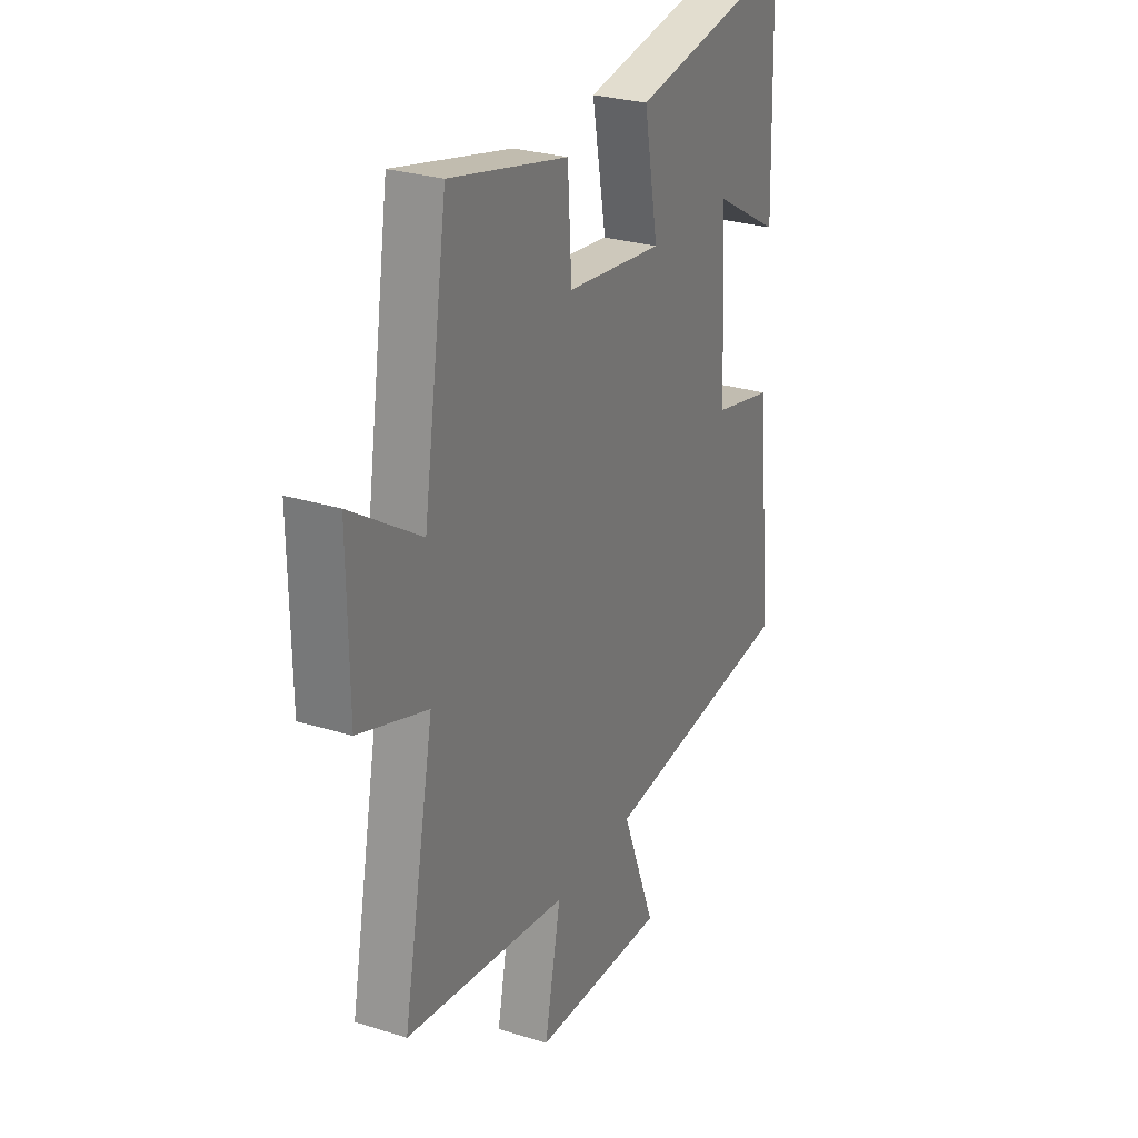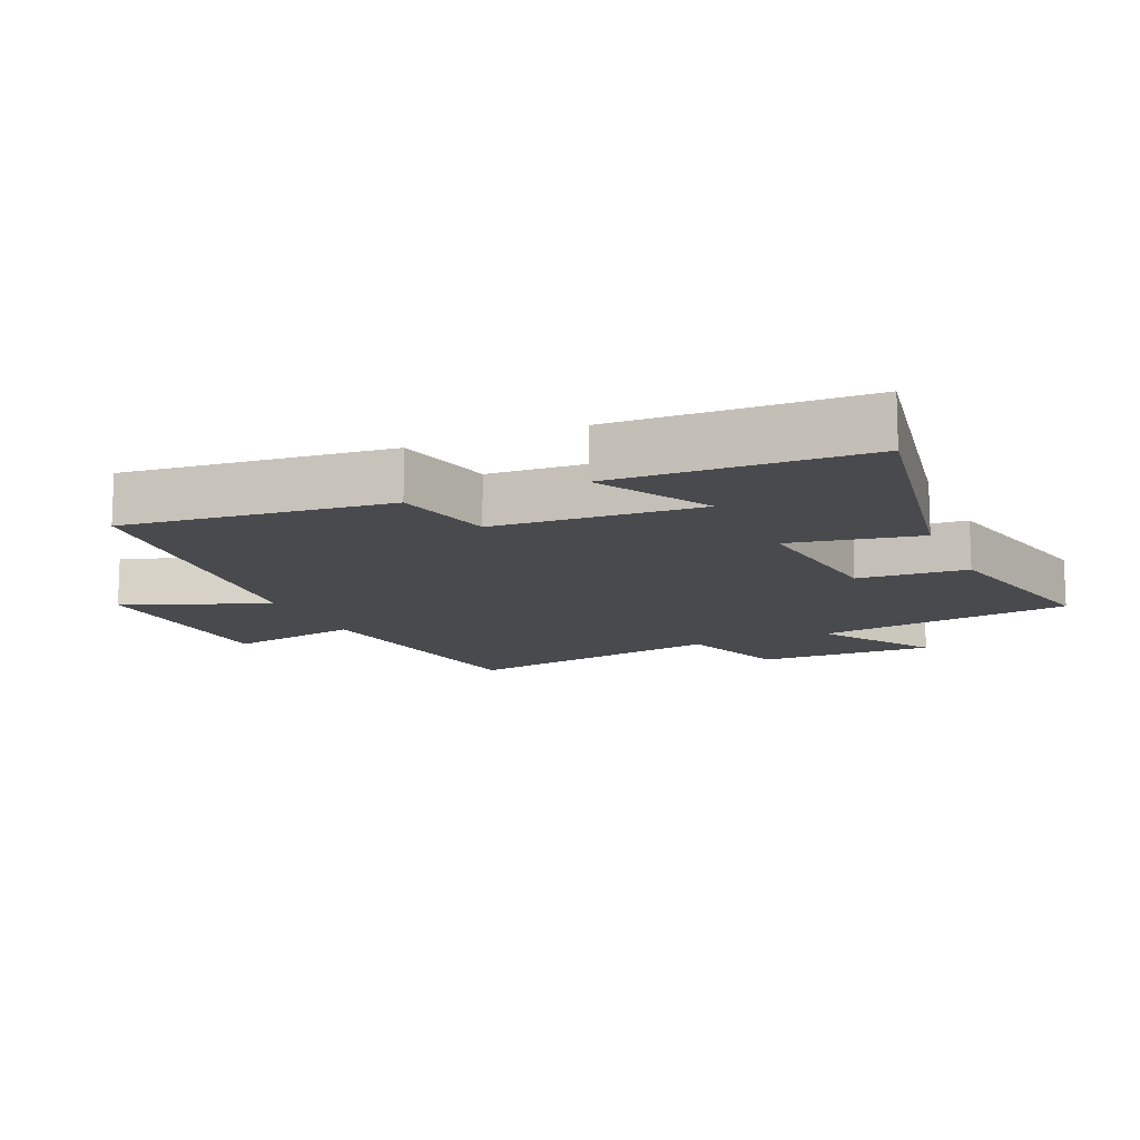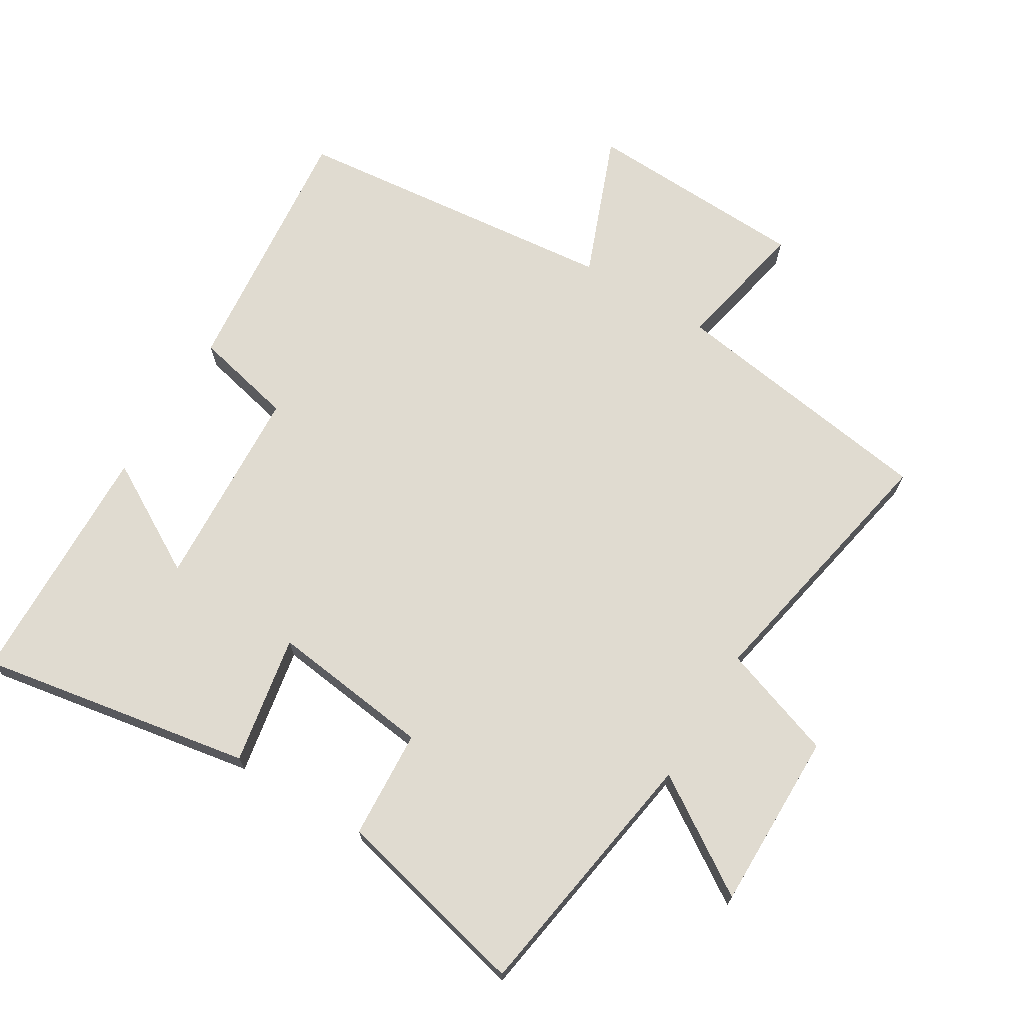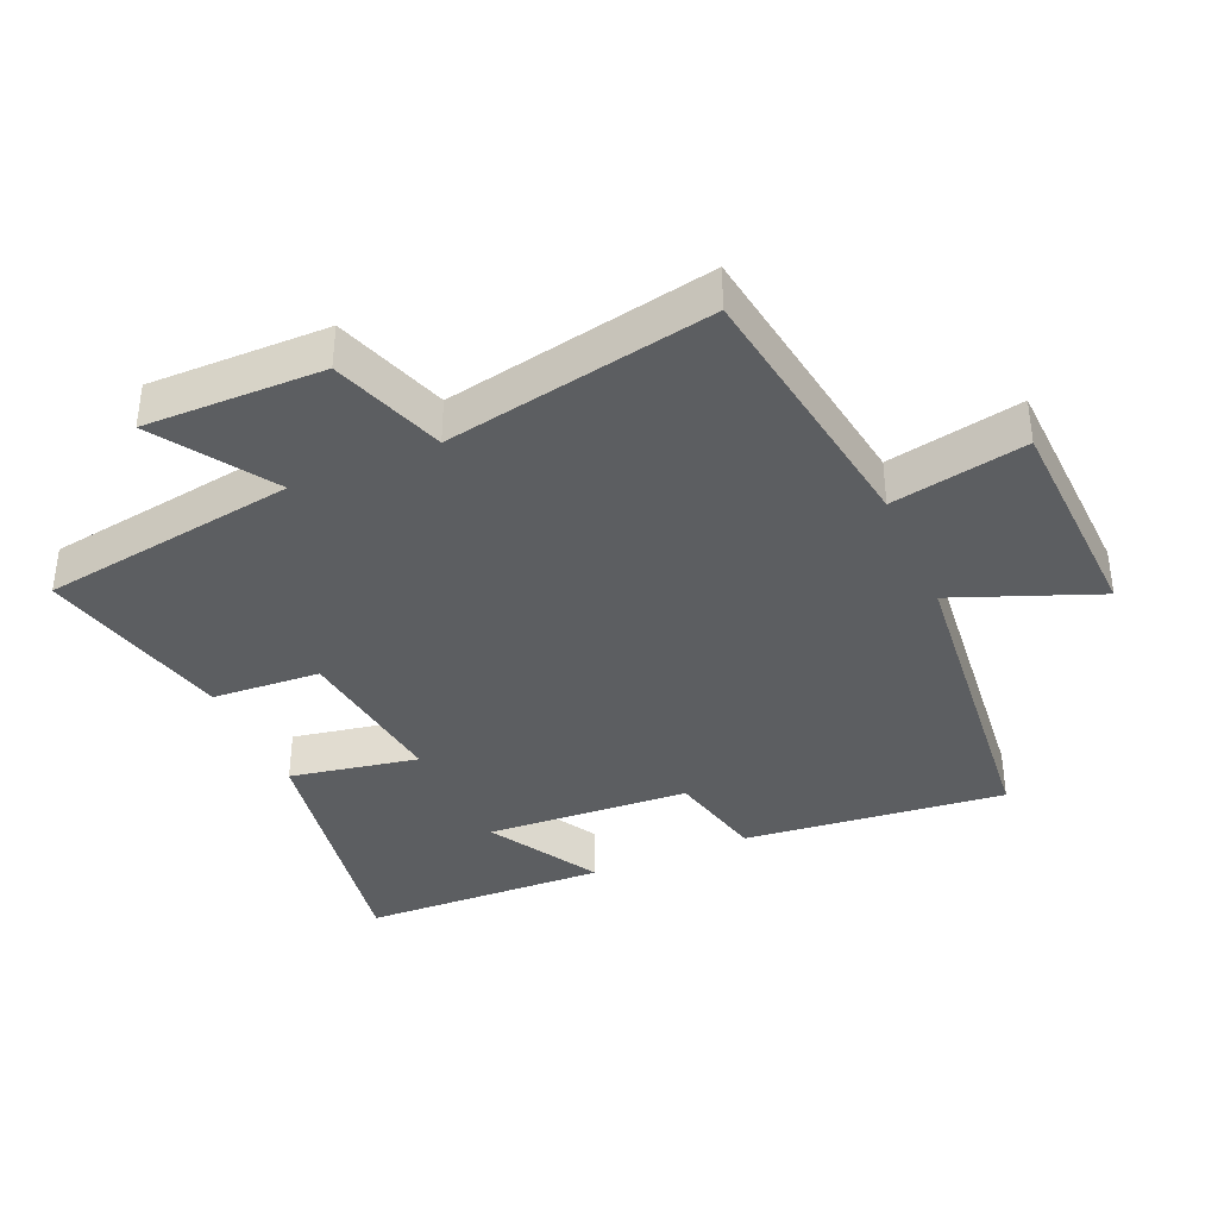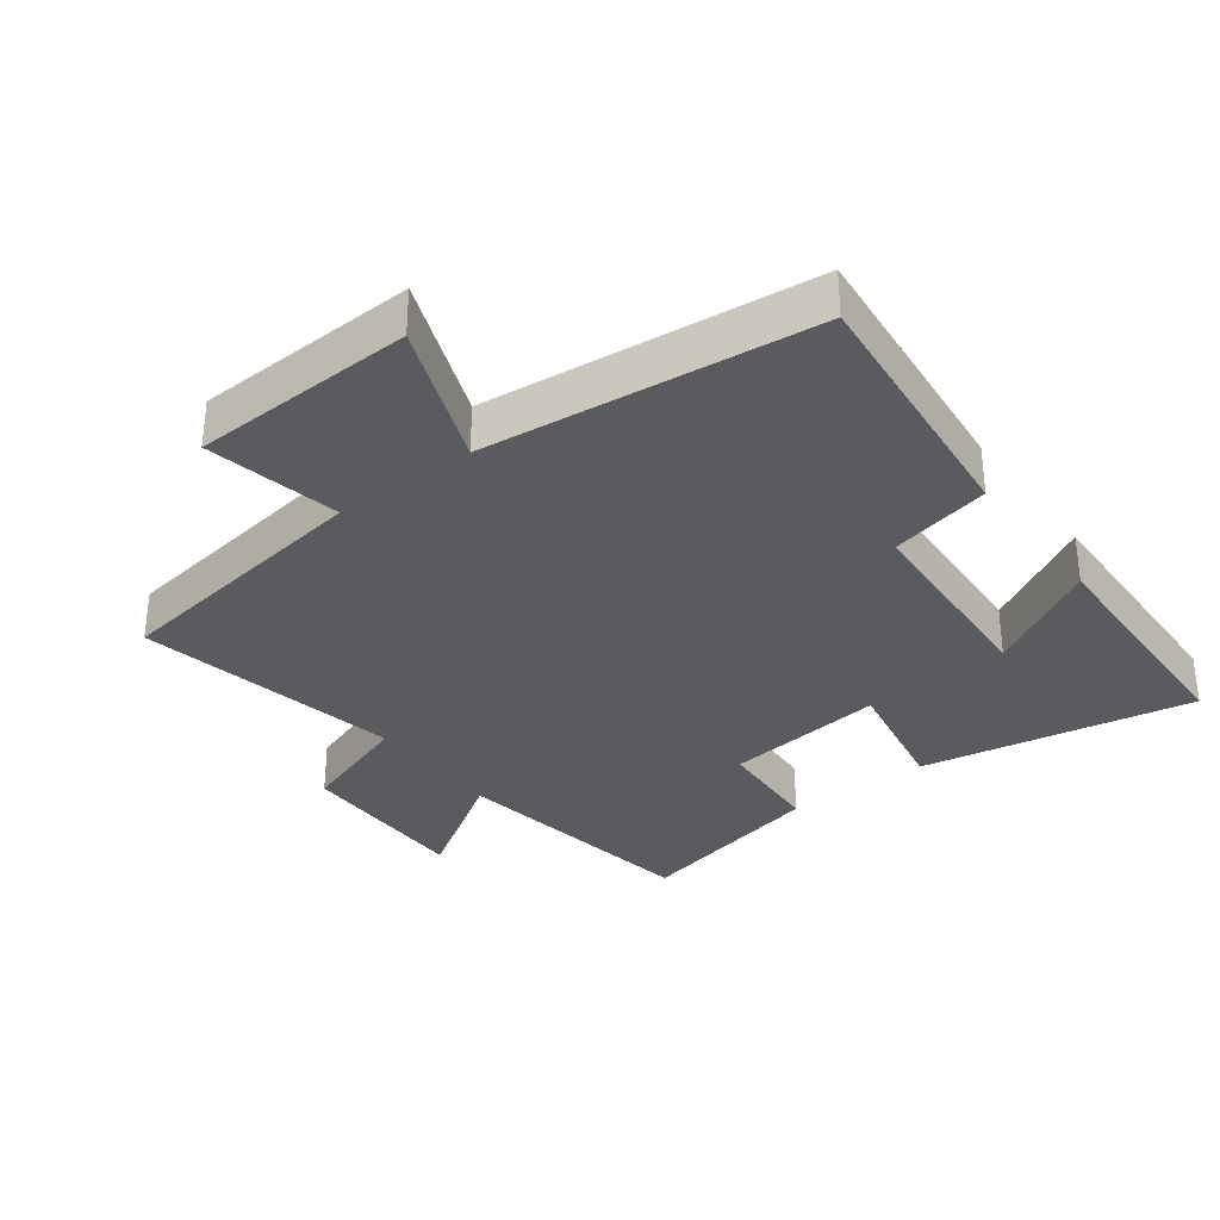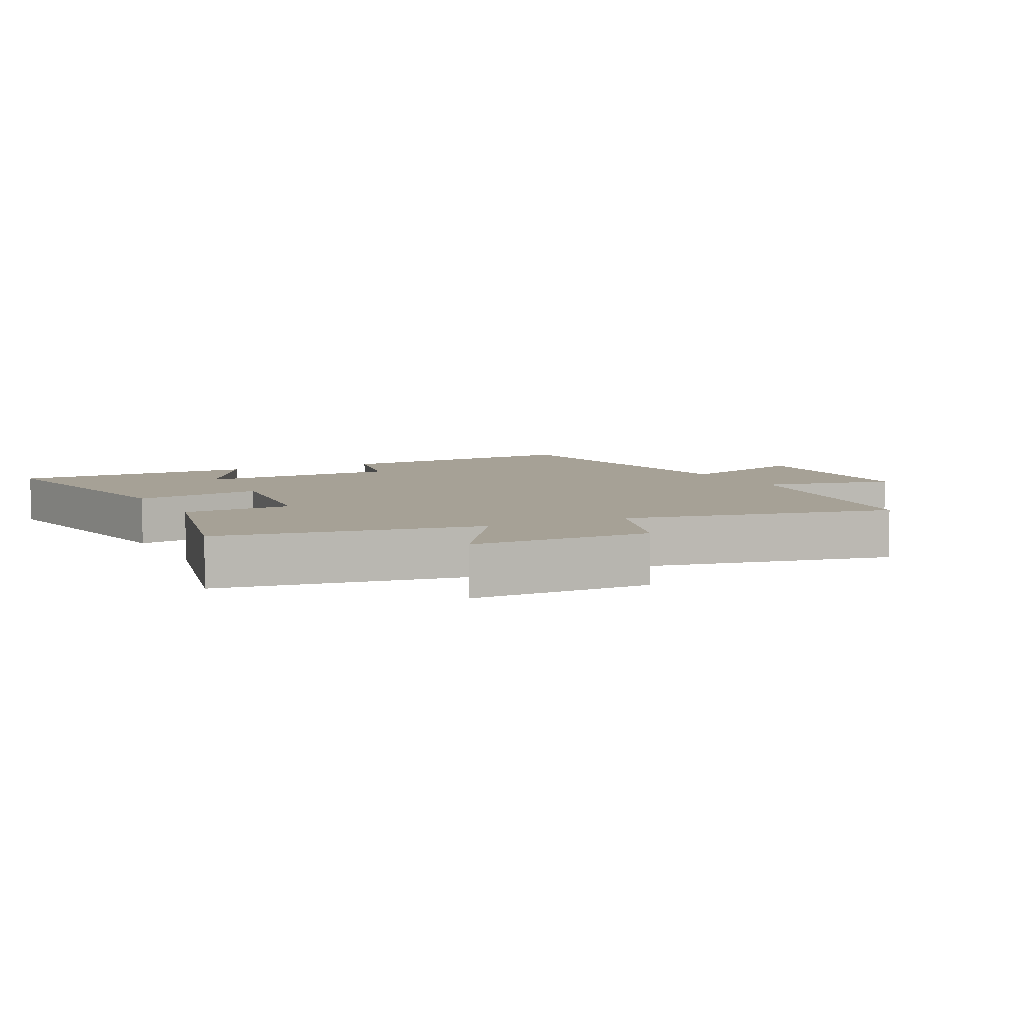
<metadata>
{"format":"obj","ext":"obj","renderer":"f3d","projection":"perspective","resolution":1024,"background":"white","views":[{"elev":27.7,"azim":115.5,"up":"+Z"},{"elev":-12.8,"azim":-66.6,"up":"+Y"},{"elev":69.8,"azim":31.3,"up":"+Y"},{"elev":-37.3,"azim":113.5,"up":"+Y"},{"elev":-32.7,"azim":-143.1,"up":"+Y"},{"elev":6.2,"azim":63.5,"up":"+Y"}]}
</metadata>
<code>
v 0.579 0.07 -0.439
v 0.169 0.07 -0.5
v 0.21 0.07 -0.703
v -0.128 0.07 -0.717
v -0.043 0.07 -0.5
v -0.541 0.07 -0.448
v -0.5 0.07 -0.05
v -0.348 0.07 -0.015
v -0.33 0.07 0.295
v -0.5 0.07 0.198
v -0.488 0.07 0.573
v -0.075 0.07 0.5
v -0.111 0.07 0.305
v 0.133 0.07 0.335
v 0.143 0.07 0.5
v 0.439 0.07 0.569
v 0.5 0.07 0.18
v 0.674 0.07 0.293
v 0.672 0.07 0.023
v 0.5 0.07 -0.036
v 0.579 0 -0.439
v 0.169 0 -0.5
v 0.21 0 -0.703
v -0.128 0 -0.717
v -0.043 0 -0.5
v -0.541 0 -0.448
v -0.5 0 -0.05
v -0.348 0 -0.015
v -0.33 0 0.295
v -0.5 0 0.198
v -0.488 0 0.573
v -0.075 0 0.5
v -0.111 0 0.305
v 0.133 0 0.335
v 0.143 0 0.5
v 0.439 0 0.569
v 0.5 0 0.18
v 0.674 0 0.293
v 0.672 0 0.023
v 0.5 0 -0.036
f 17 18 19 20
f 16 17 20
f 15 16 20
f 14 15 20
f 20 1 2
f 14 20 2
f 13 14 2
f 11 12 13
f 9 10 11
f 9 11 13 2
f 5 6 7 8
f 9 2 3
f 8 9 3
f 5 8 3
f 3 4 5
f 40 39 38 37
f 40 37 36
f 40 36 35
f 40 35 34
f 22 21 40
f 22 40 34
f 22 34 33
f 33 32 31
f 31 30 29
f 22 33 31 29
f 28 27 26 25
f 23 22 29
f 23 29 28
f 23 28 25
f 25 24 23
f 1 21 22 2
f 2 22 23 3
f 3 23 24 4
f 4 24 25 5
f 5 25 26 6
f 6 26 27 7
f 7 27 28 8
f 8 28 29 9
f 9 29 30 10
f 10 30 31 11
f 11 31 32 12
f 12 32 33 13
f 13 33 34 14
f 14 34 35 15
f 15 35 36 16
f 16 36 37 17
f 17 37 38 18
f 18 38 39 19
f 19 39 40 20
f 20 40 21 1

</code>
